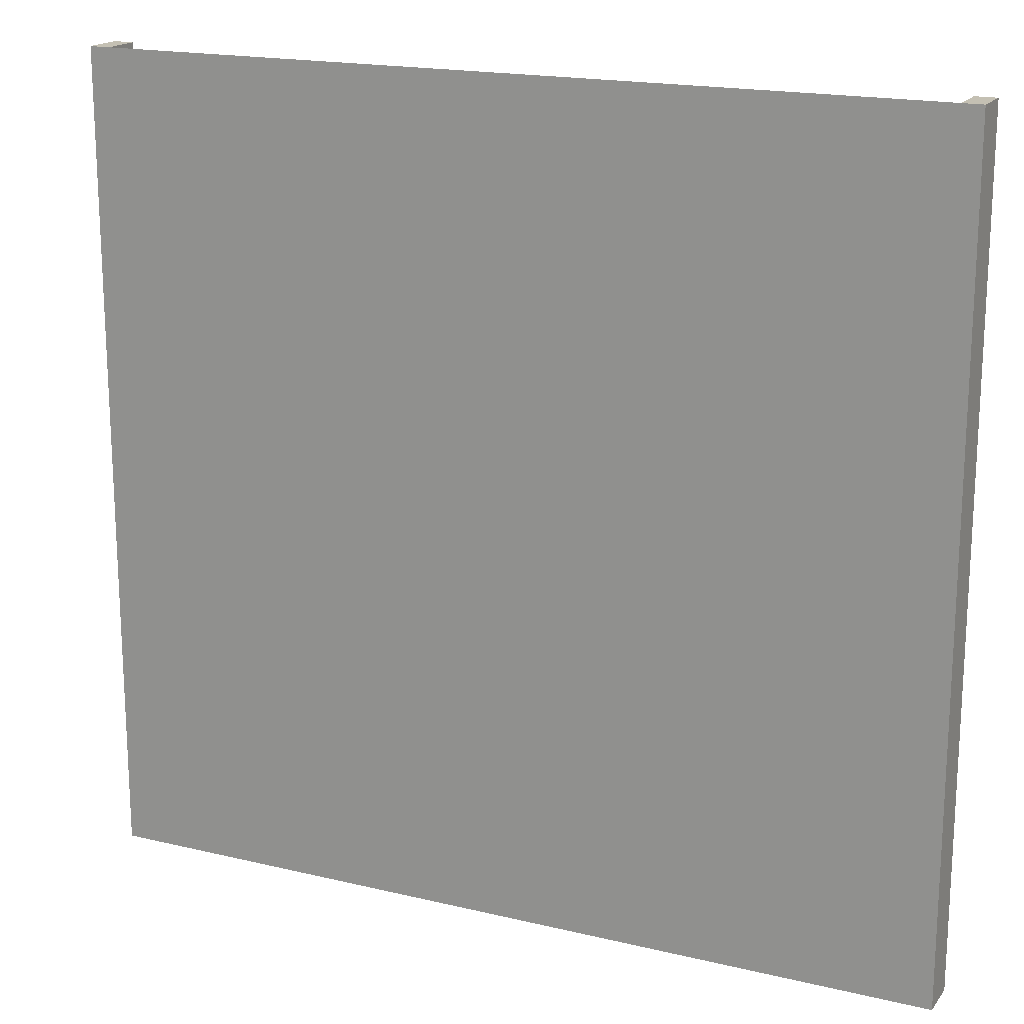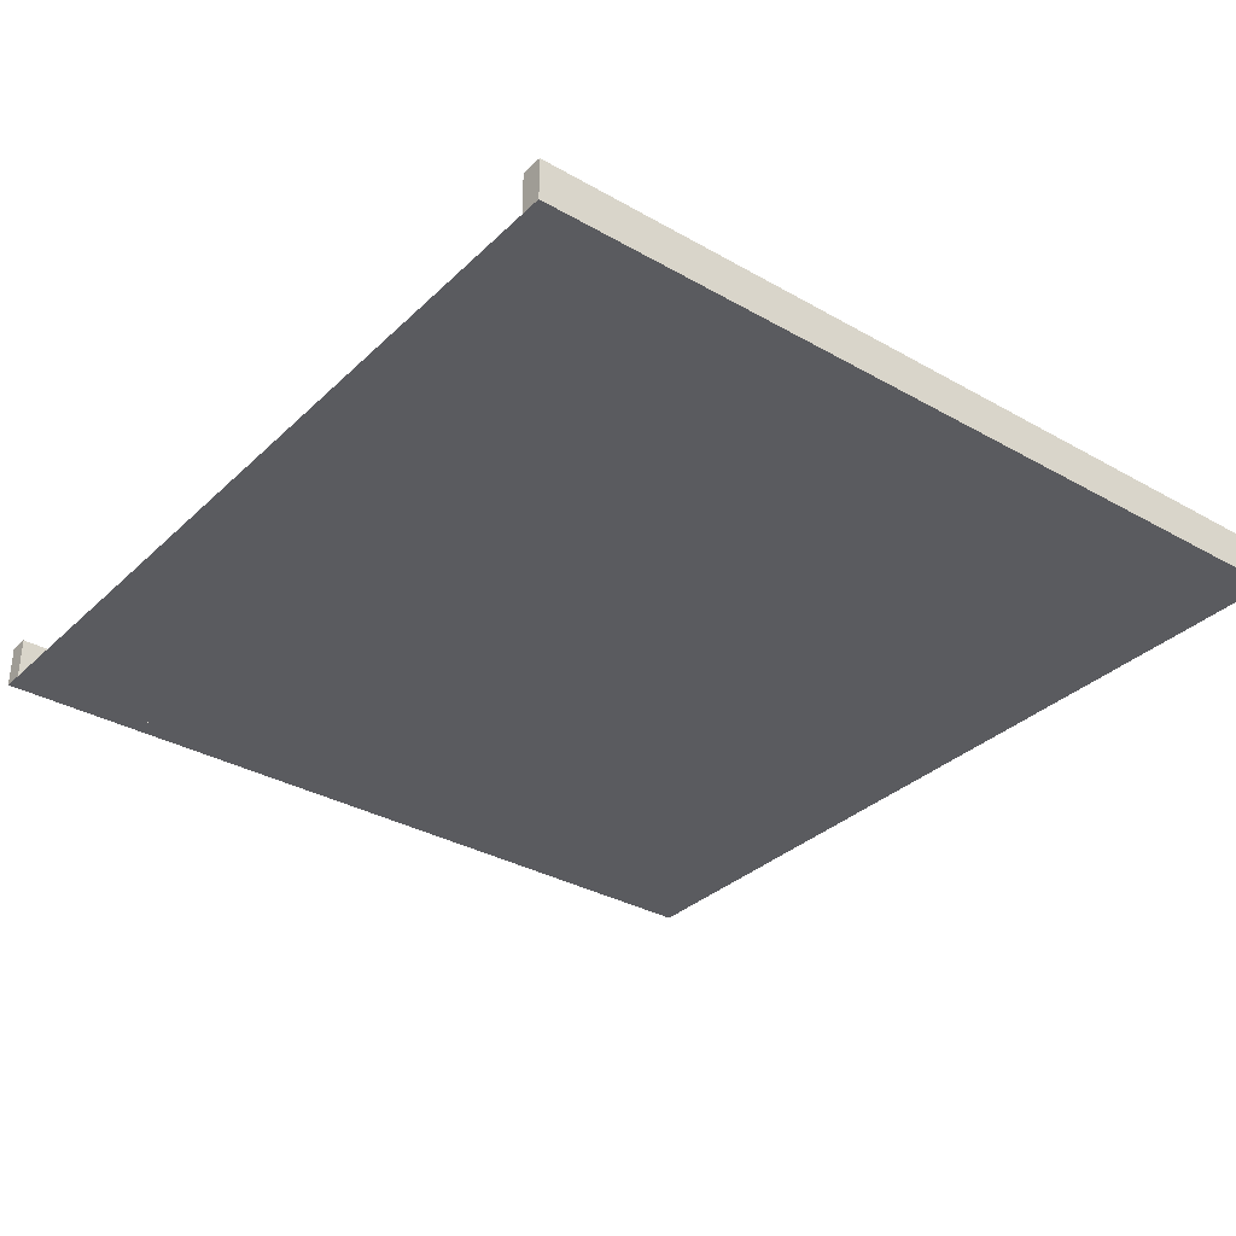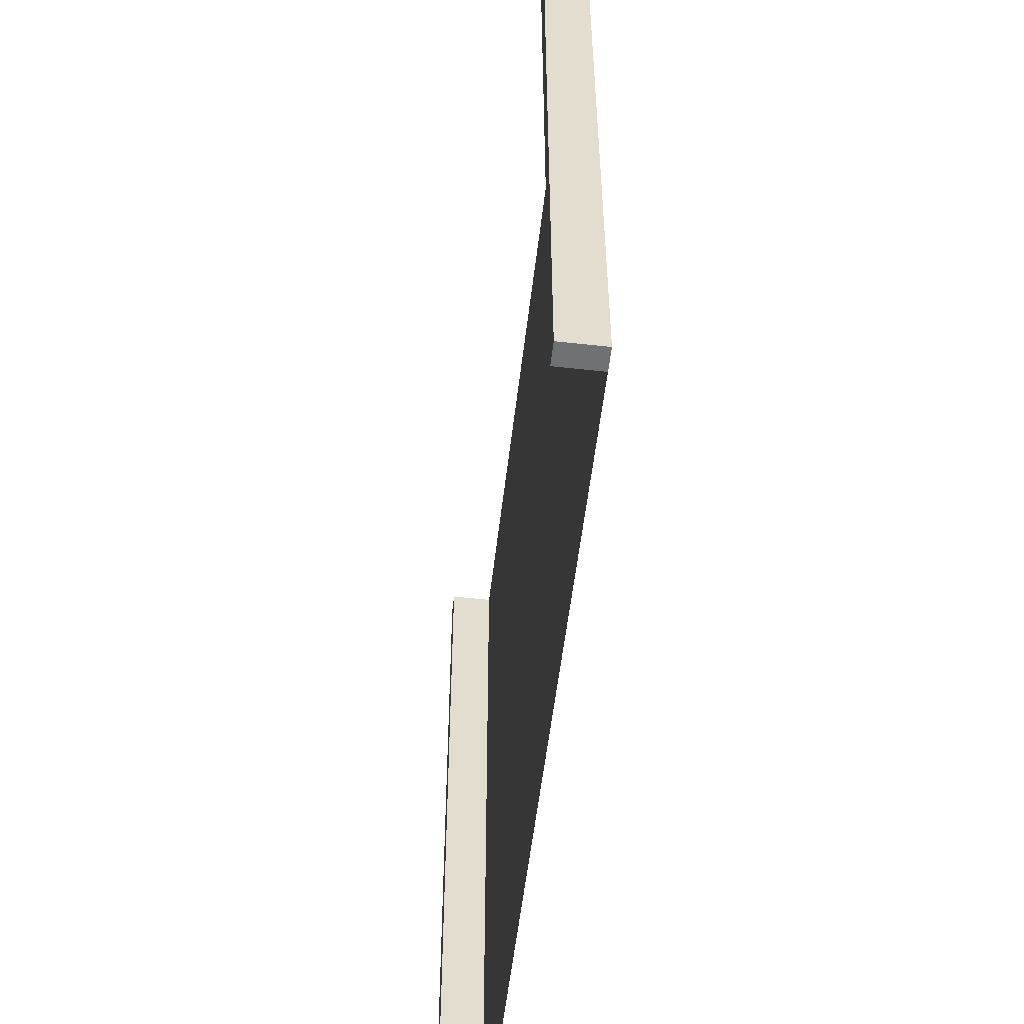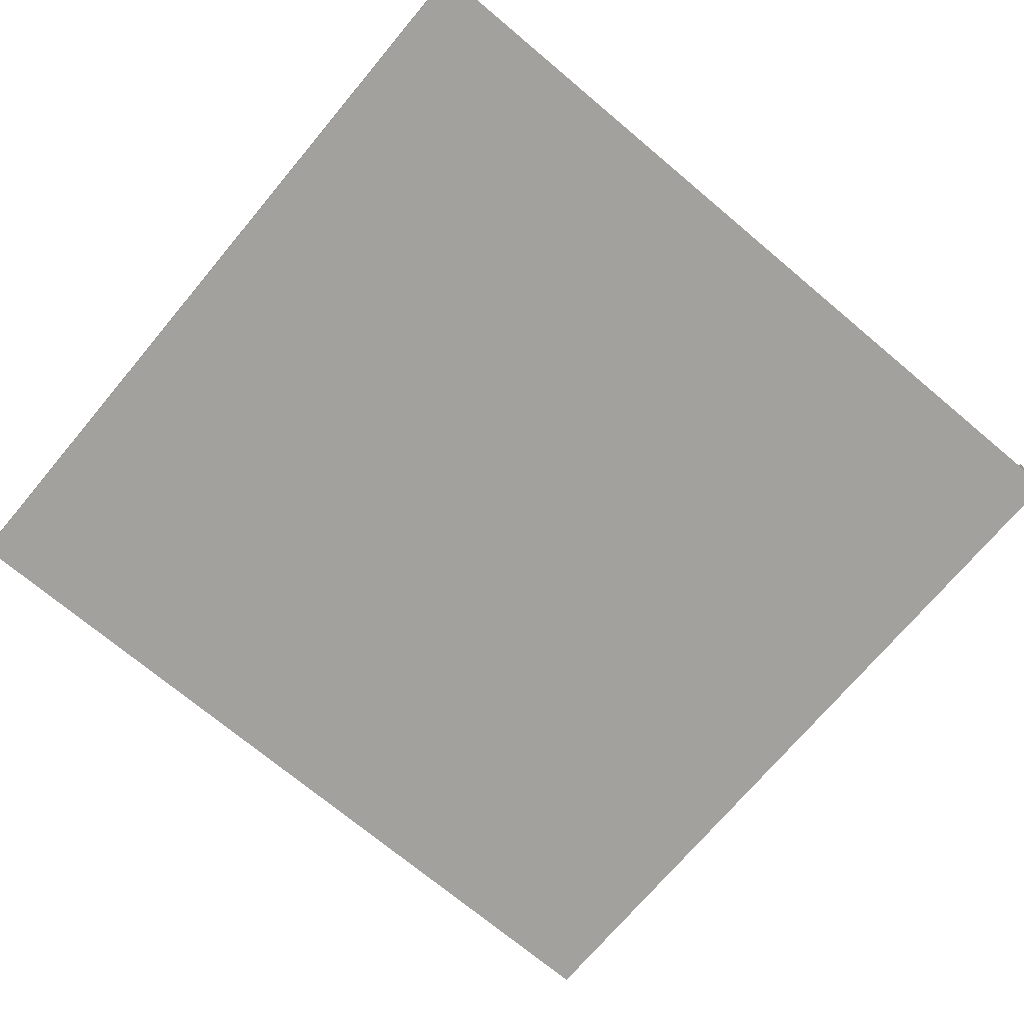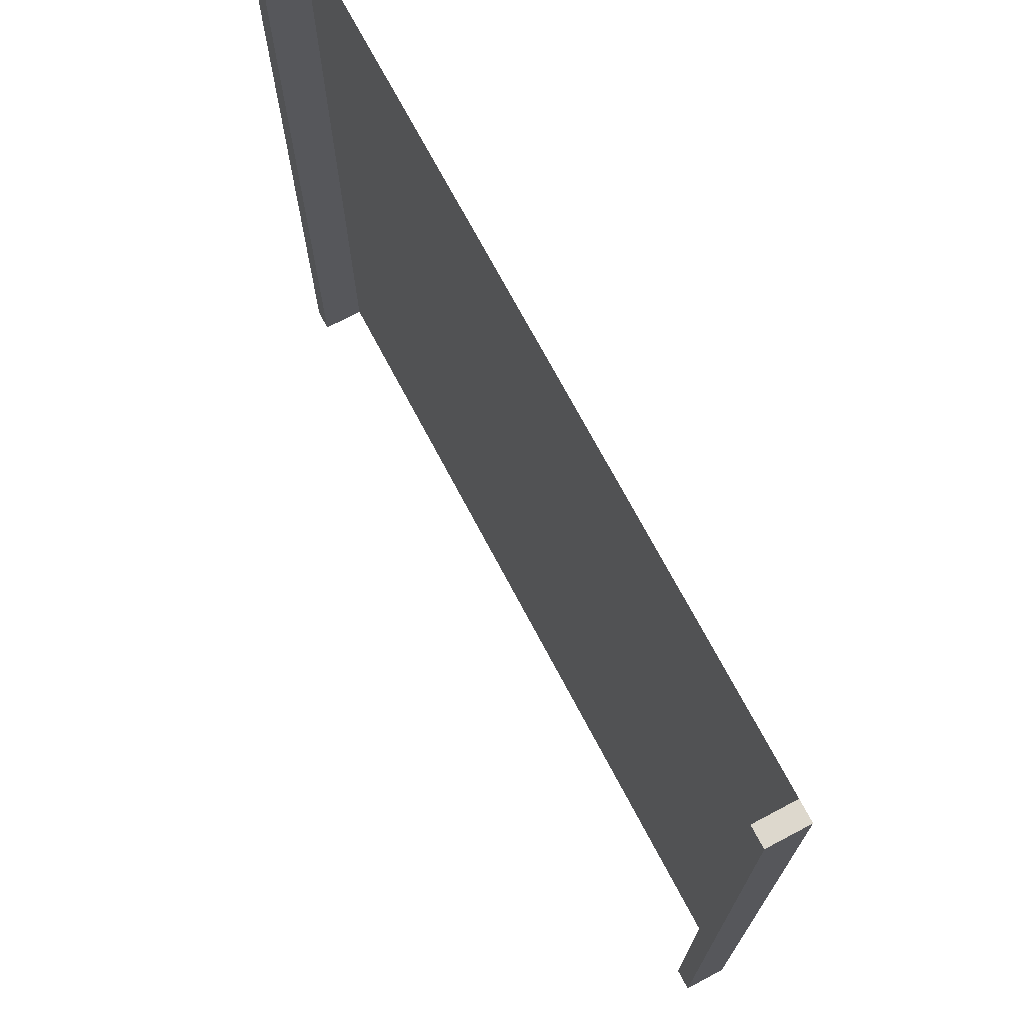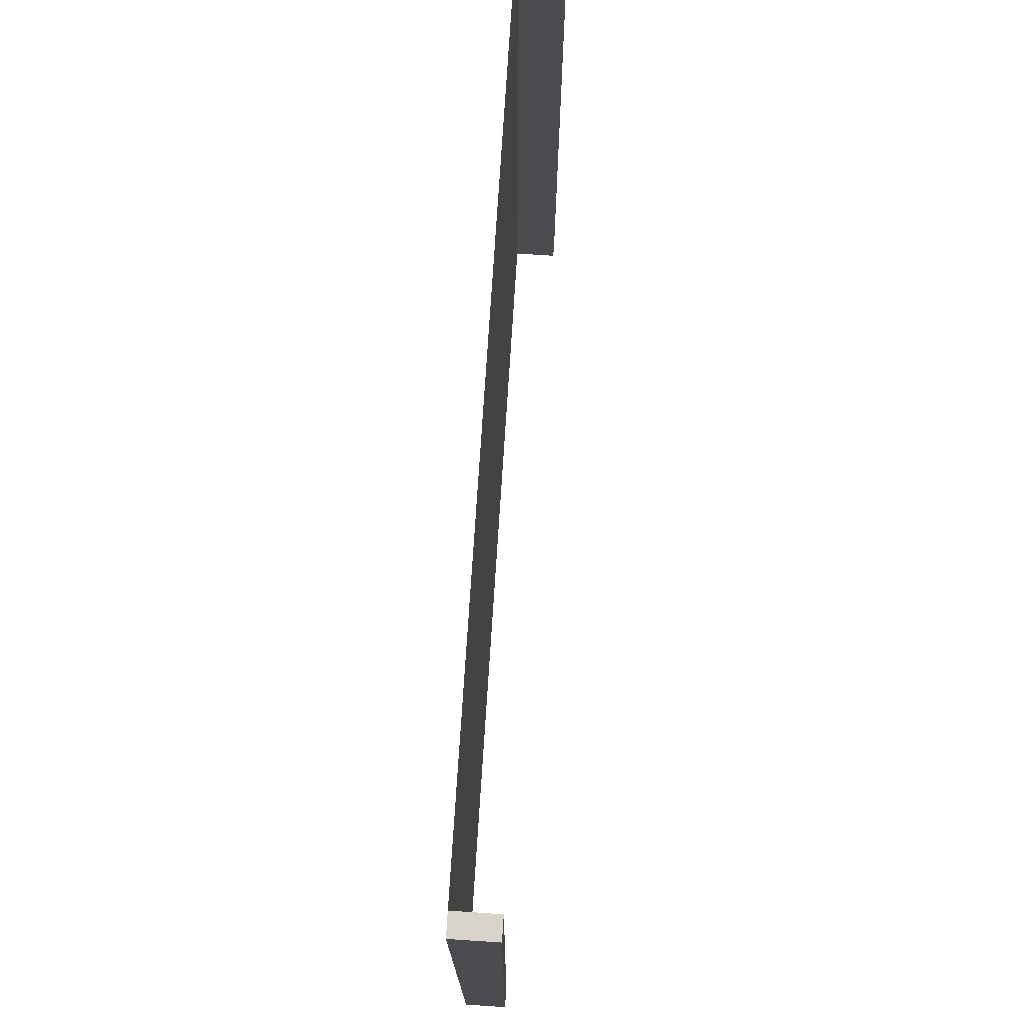
<metadata>
{"format":"obj","ext":"obj","renderer":"f3d","projection":"perspective","resolution":1024,"background":"white","views":[{"elev":18.0,"azim":25.1,"up":"+Z"},{"elev":-33.2,"azim":-128.0,"up":"+Y"},{"elev":-55.2,"azim":-96.6,"up":"+Z"},{"elev":-72.0,"azim":140.0,"up":"+Y"},{"elev":72.1,"azim":-117.9,"up":"+Z"},{"elev":75.4,"azim":93.7,"up":"+Z"}]}
</metadata>
<code>
o Plaform-green
g Plaform-green
v 5 0 -5
v 5 0 5
v -5 0 -5
v -5 0 5
v 5.25 0 5
v 5.25 0.5 5
v 5 0.5 5
v 5 0.5 -5
v 5.25 0 -5
v 5.25 0.5 -5
v -5.25 0 5
v -5 0.5 5
v -5.25 0.5 5
v -5.25 0 -5
v -5.25 0.5 -5
v -5 0.5 -5
f 3 4 2 1
f 6 7 2 5
f 7 8 1 2
f 8 10 9 1
f 10 6 5 9
f 10 8 7 6
f 5 2 1 9
f 12 13 11 4
f 13 15 14 11
f 15 16 3 14
f 16 12 4 3
f 16 15 13 12
f 4 11 14 3

</code>
